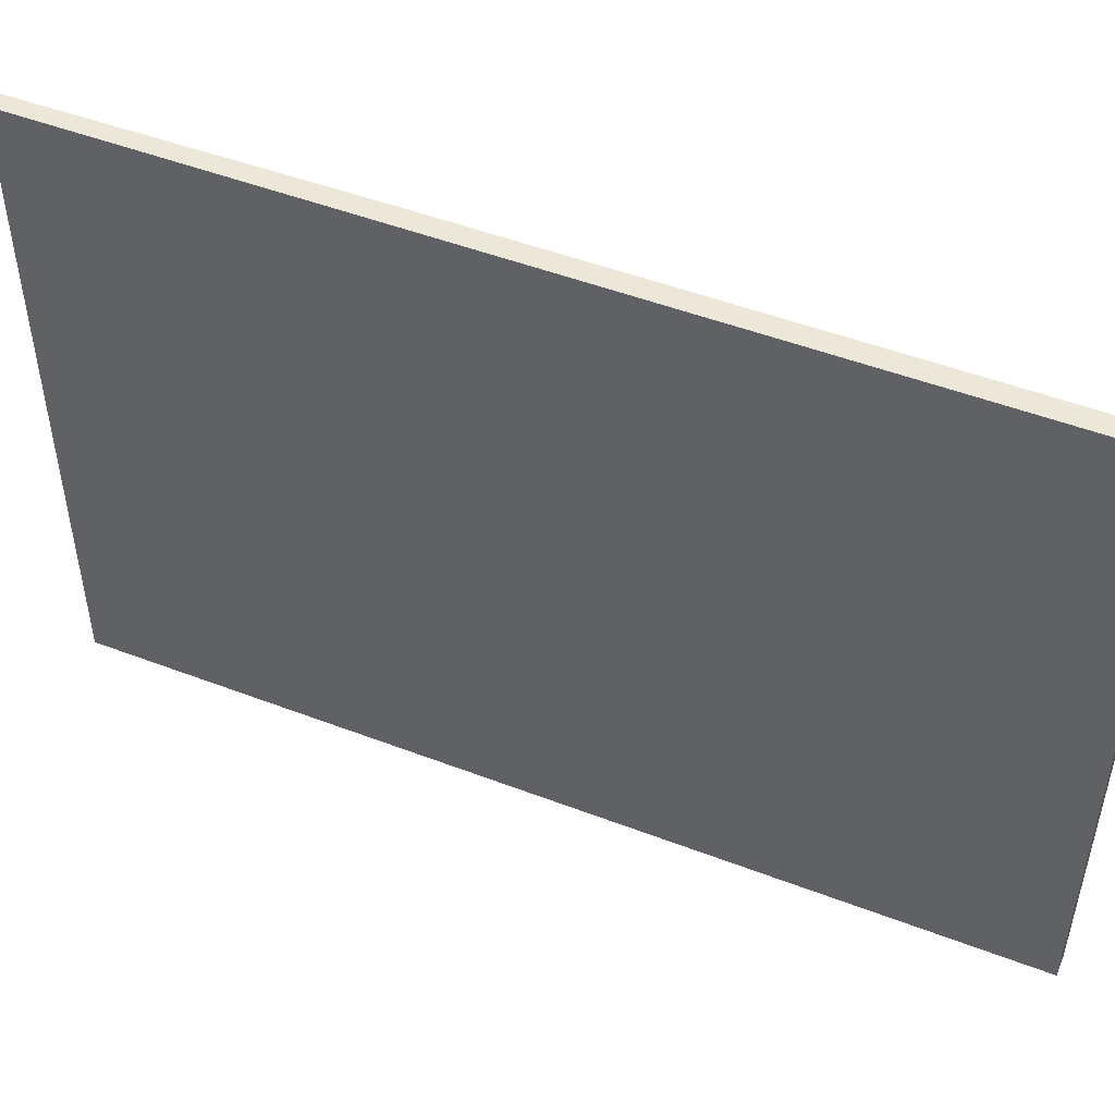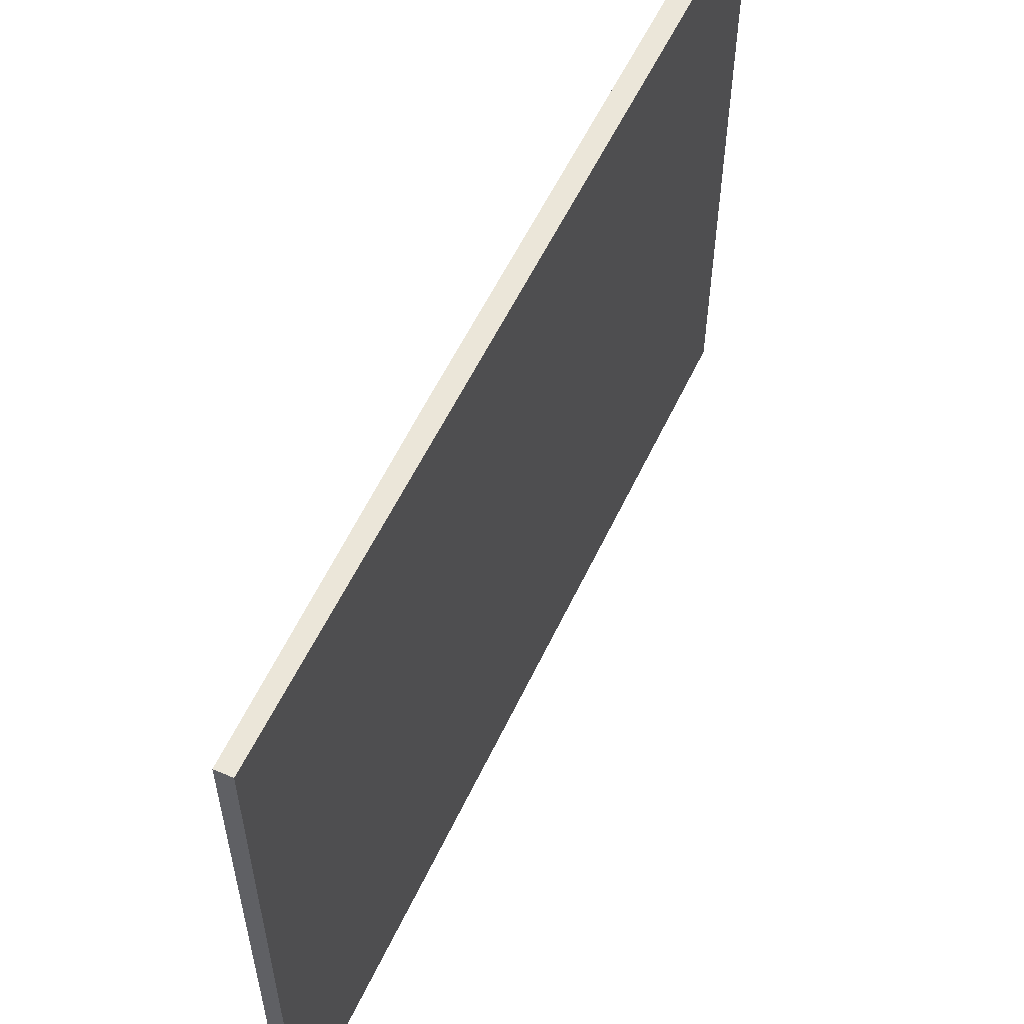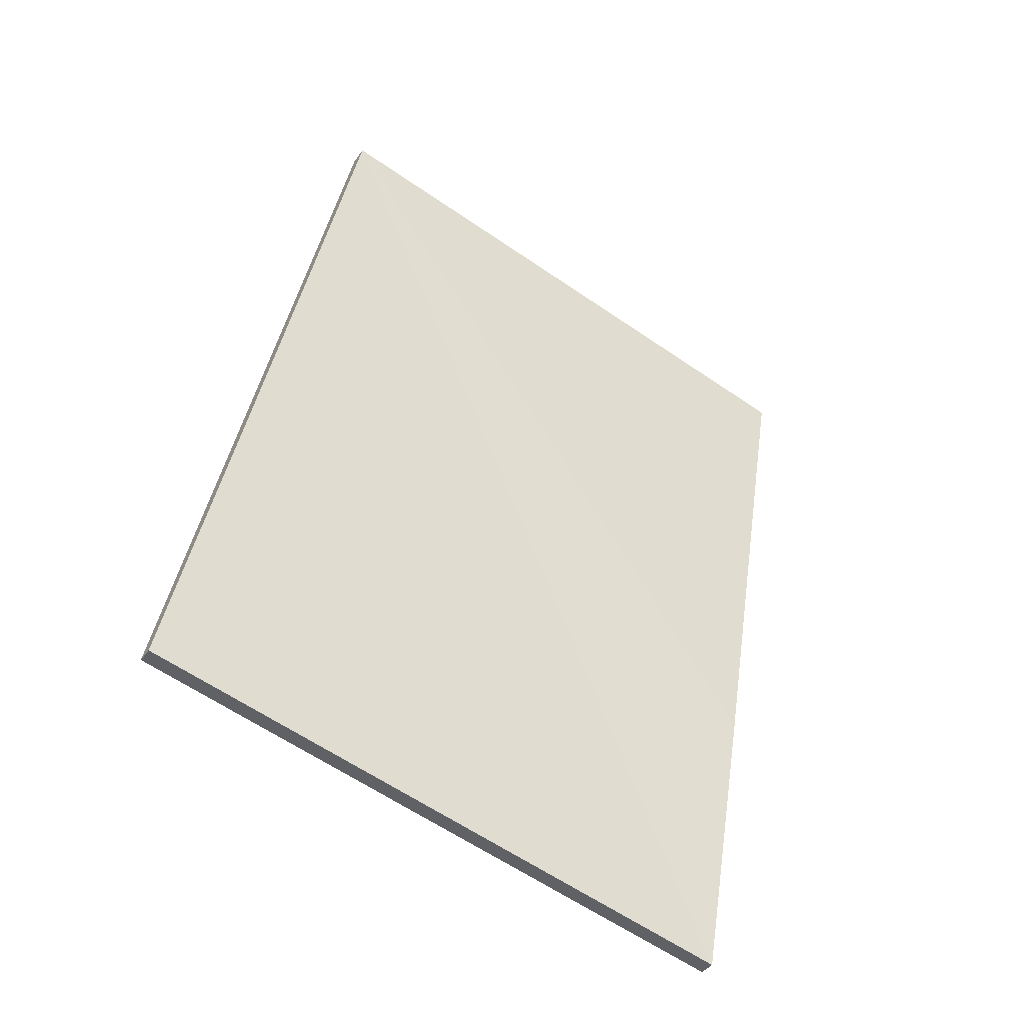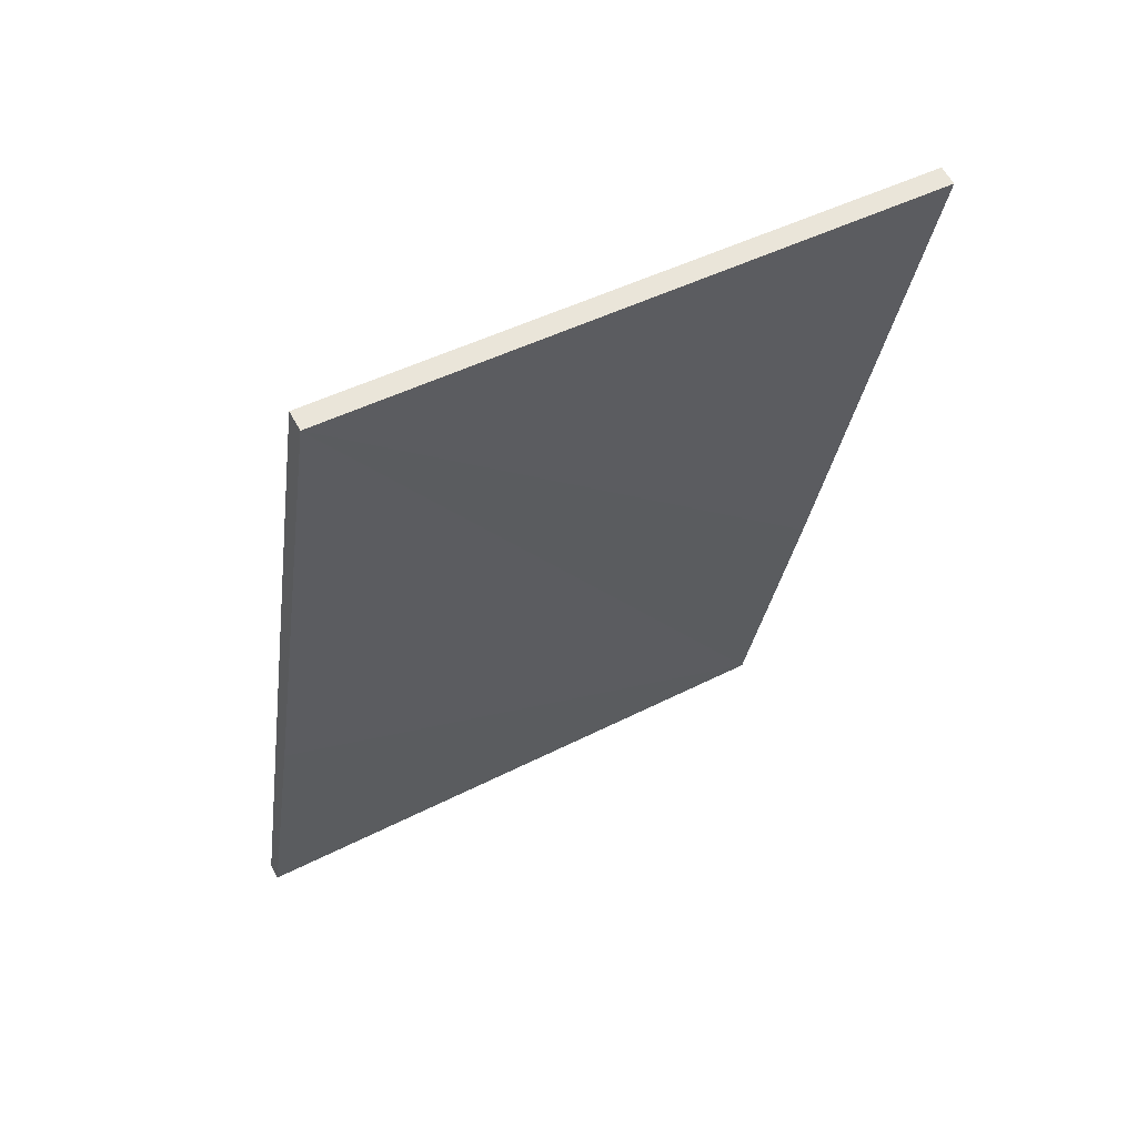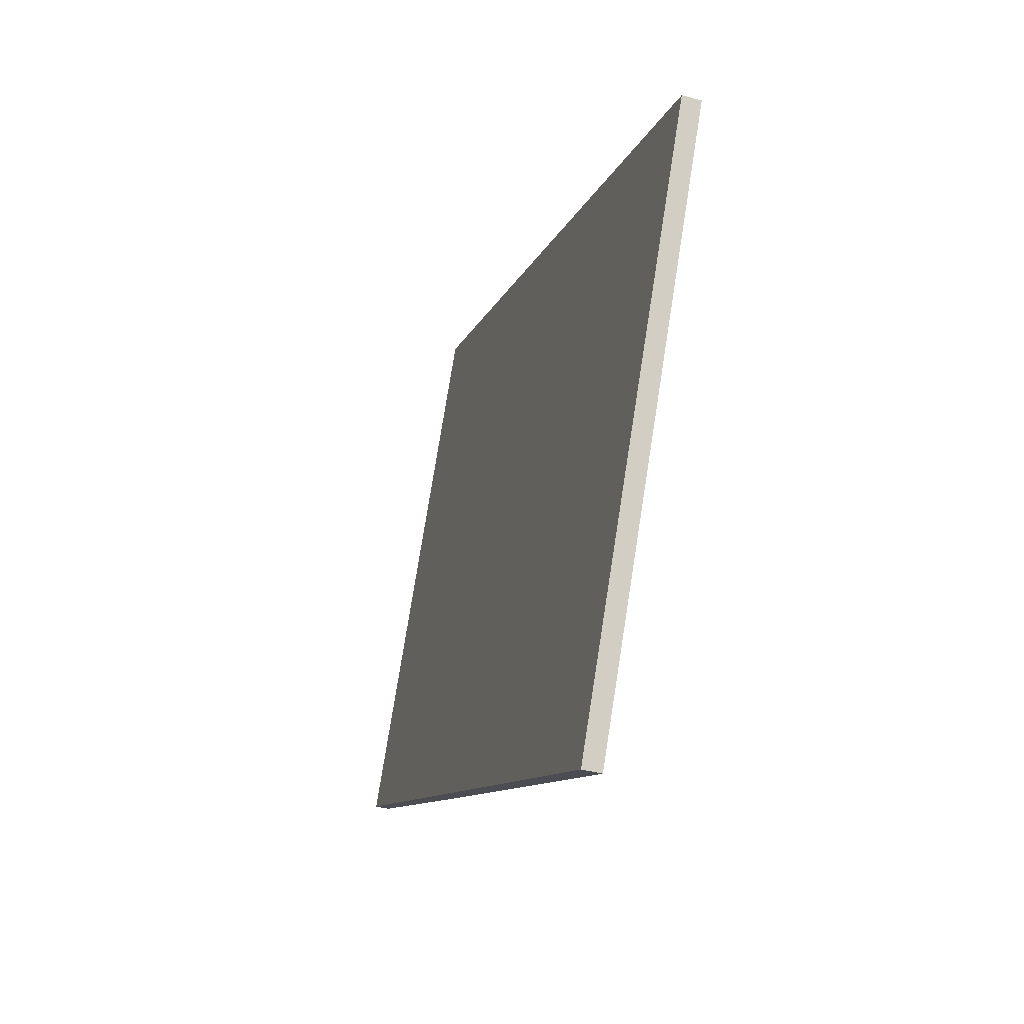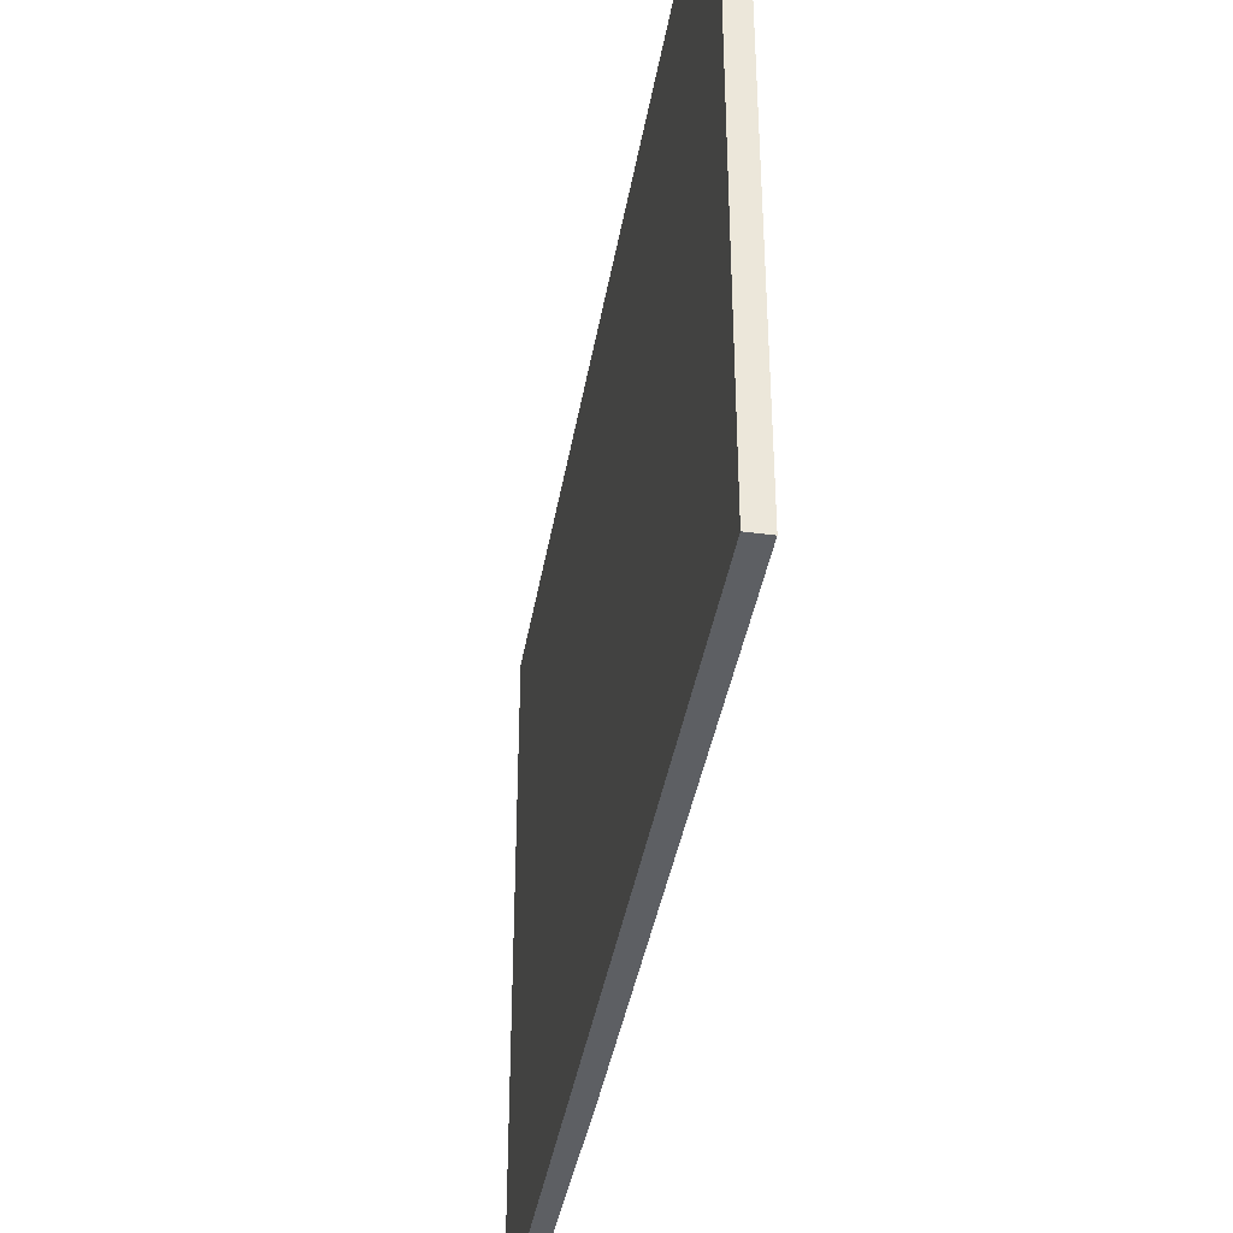
<metadata>
{"format":"obj","ext":"obj","renderer":"f3d","projection":"perspective","resolution":1024,"background":"white","views":[{"elev":49.6,"azim":-51.8,"up":"+Y"},{"elev":56.9,"azim":-139.7,"up":"+Y"},{"elev":-62.9,"azim":55.4,"up":"+Z"},{"elev":46.0,"azim":59.5,"up":"+Z"},{"elev":76.8,"azim":9.0,"up":"+Z"},{"elev":-39.9,"azim":5.7,"up":"+Y"}]}
</metadata>
<code>
v  6.781 16.61 22.85
v  0 16.61 1.017e-15
v  6.275 16.61 22.98
v  6.774 16.61 22.82
v  2.736 16.61 8.098
v  0.409 16.61 -0.118
v  0.409 7.225e-18 -0.118
v  0 0 0
v  6.275 -1.407e-15 22.98
v  6.781 -1.399e-15 22.85
v  6.774 -1.397e-15 22.82
v  2.736 -4.959e-16 8.098
g defaultobject
f 1 2 3
f 2 1 4
f 2 4 5
f 2 5 6
f 7 2 6
f 2 7 8
f 8 3 2
f 3 8 9
f 9 1 3
f 1 9 10
f 10 4 1
f 4 10 5
f 5 10 6
f 6 10 11
f 6 11 12
f 6 12 7
f 8 10 9
f 10 8 11
f 11 8 12
f 12 8 7

</code>
